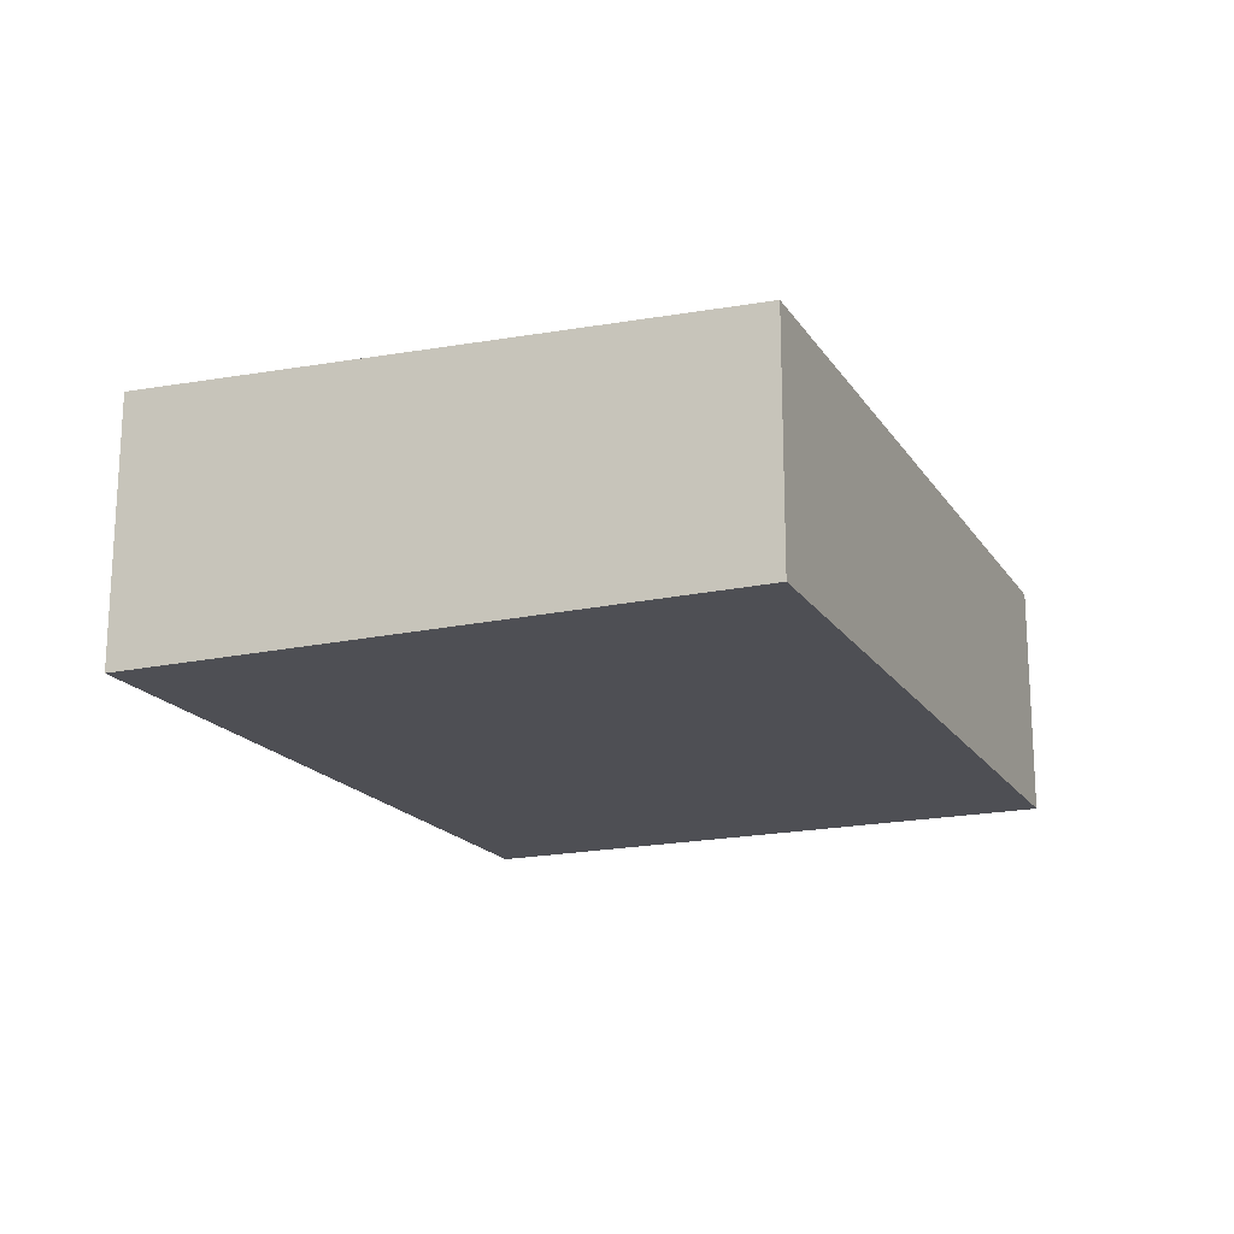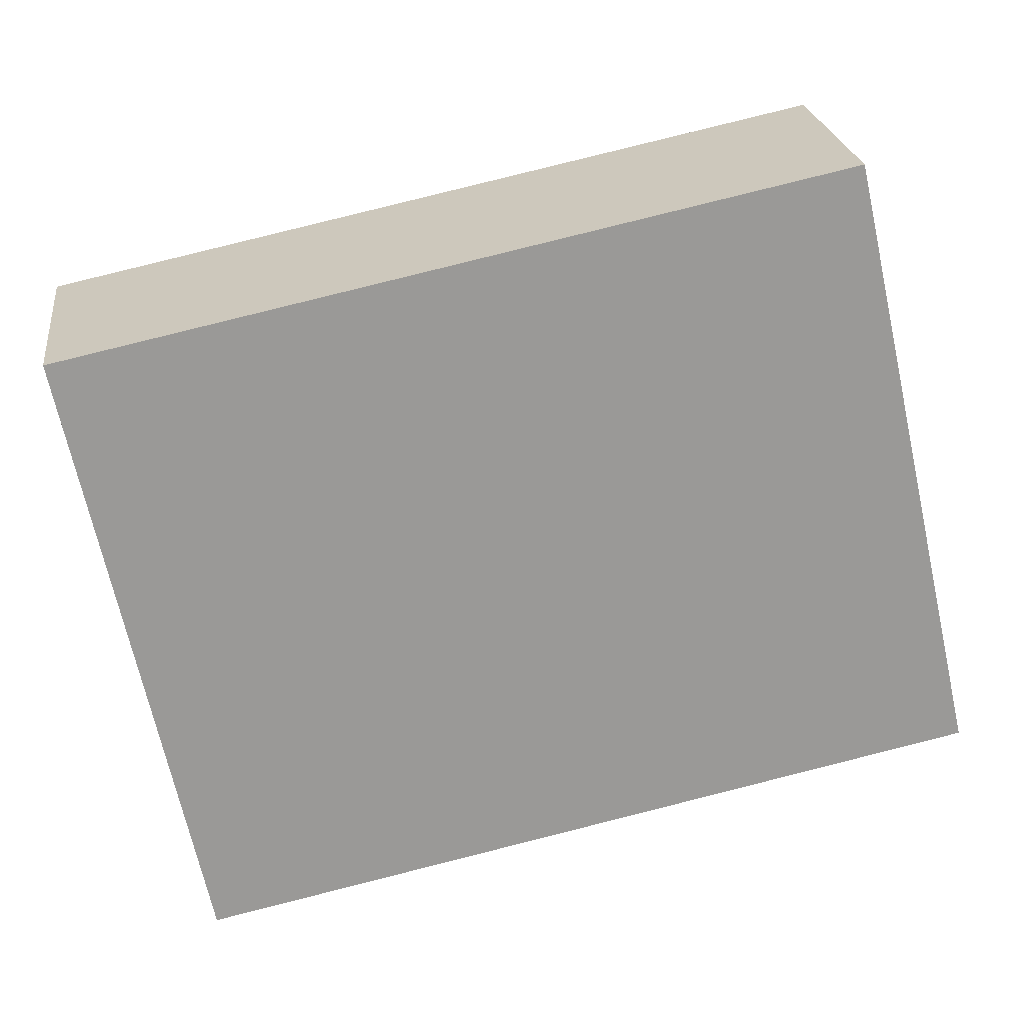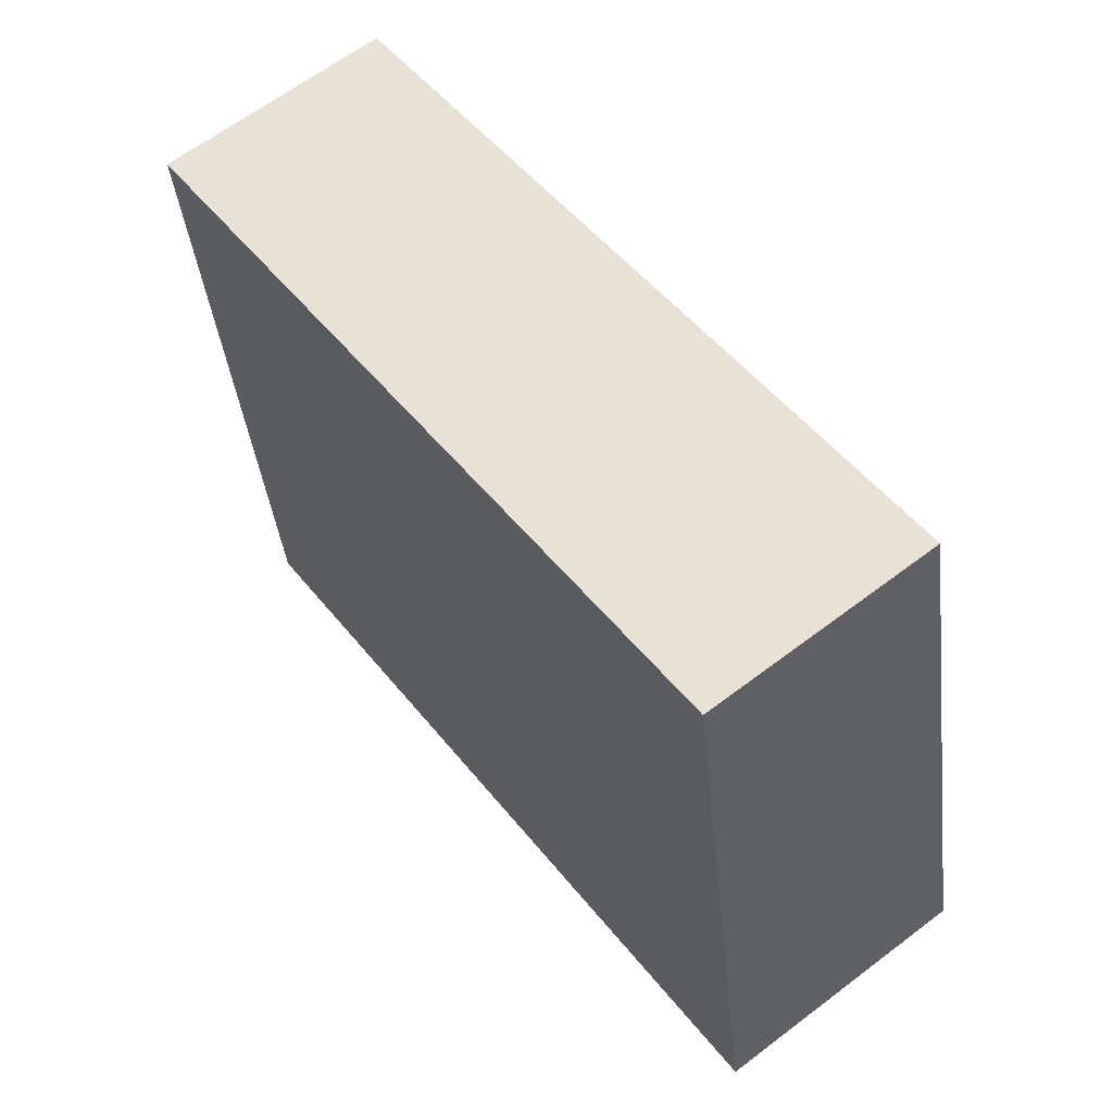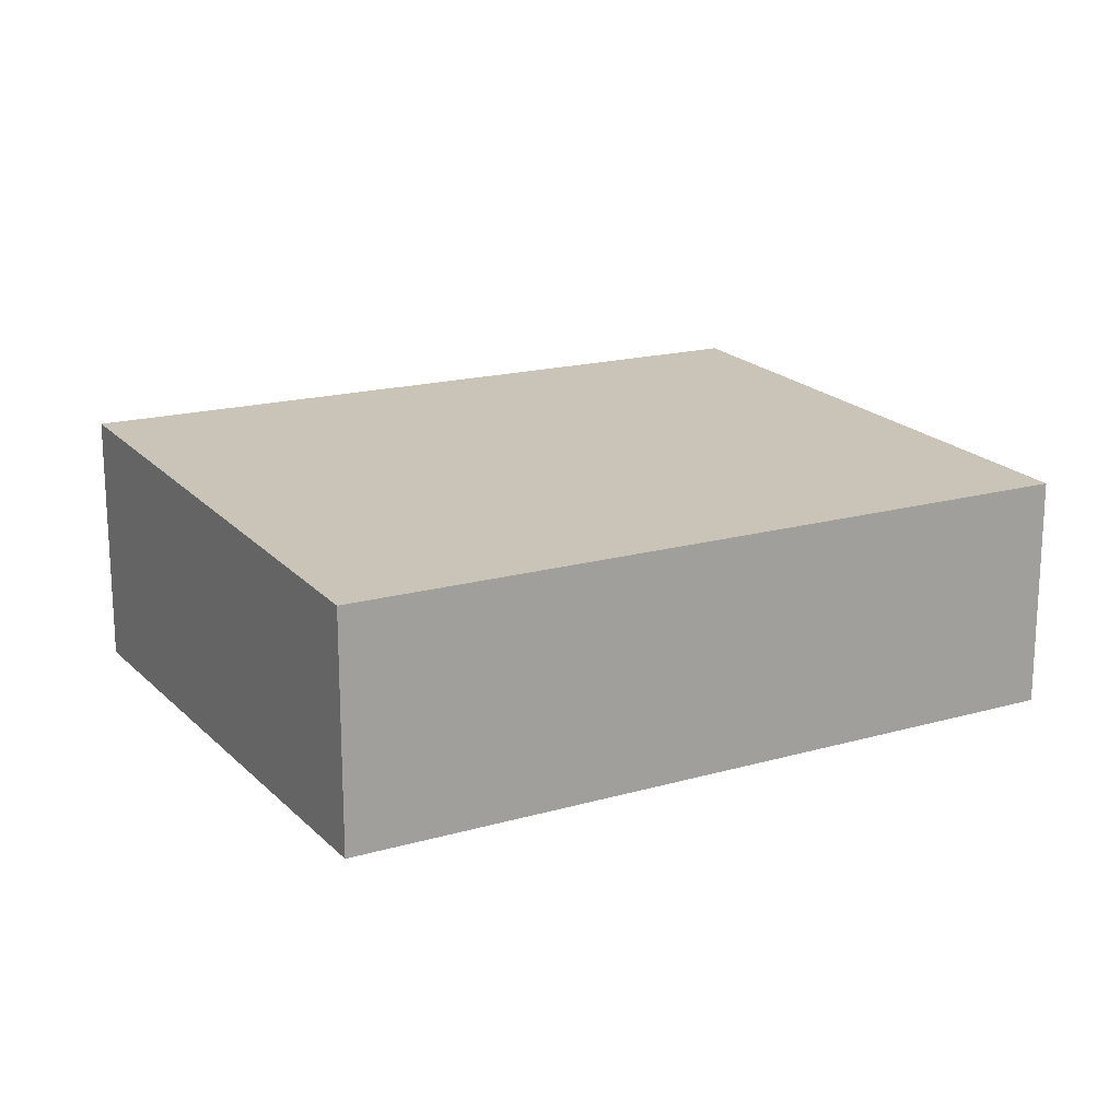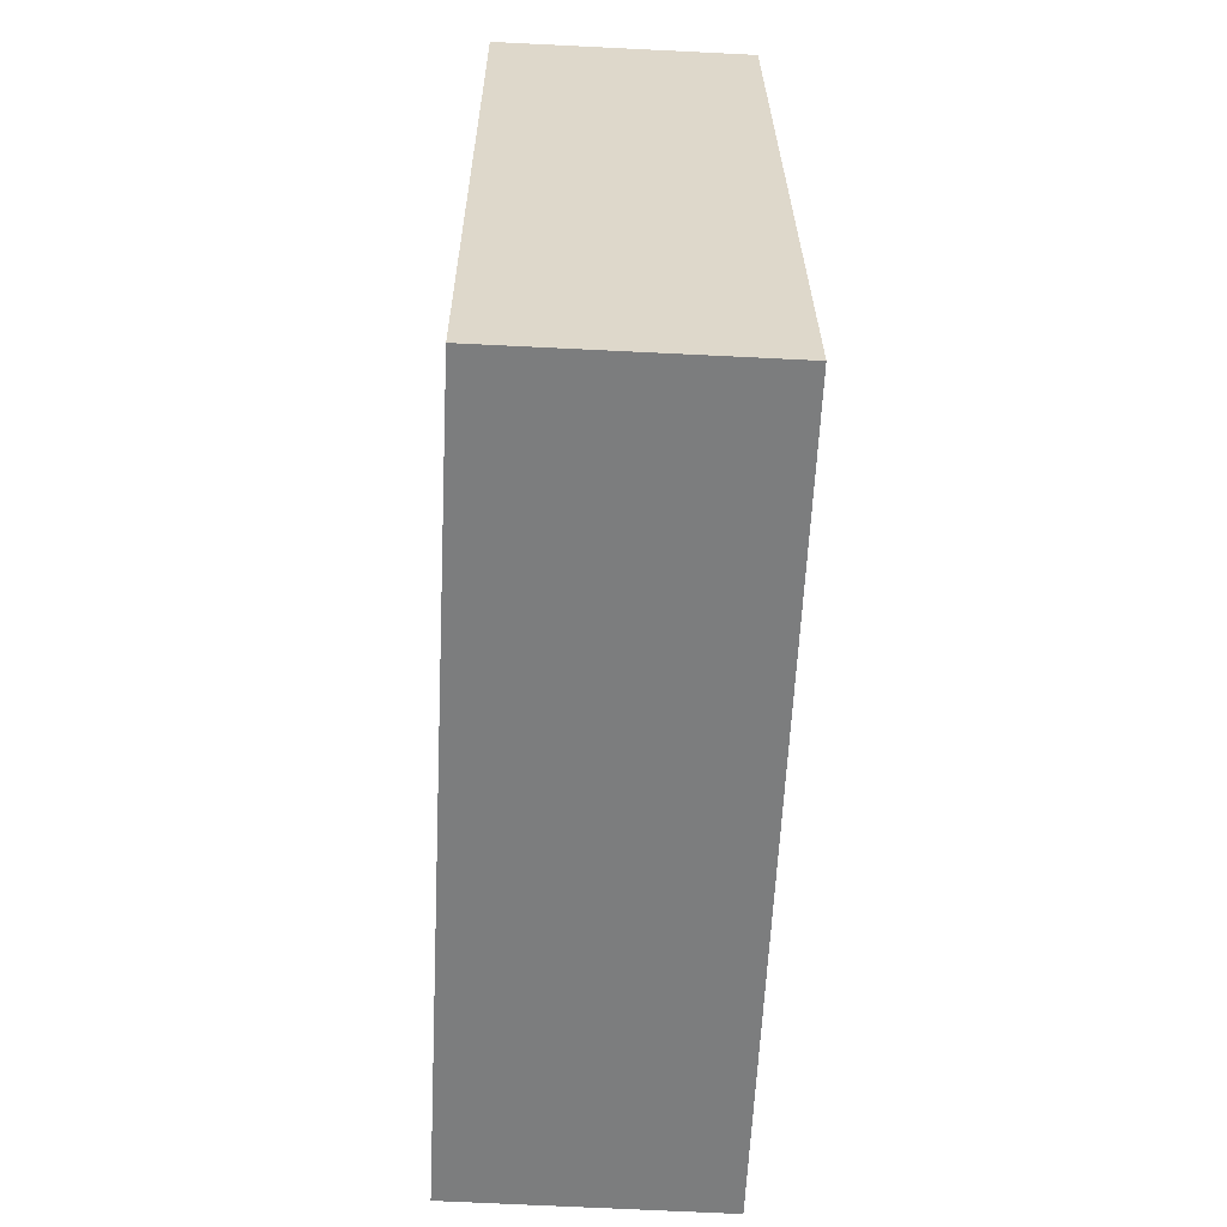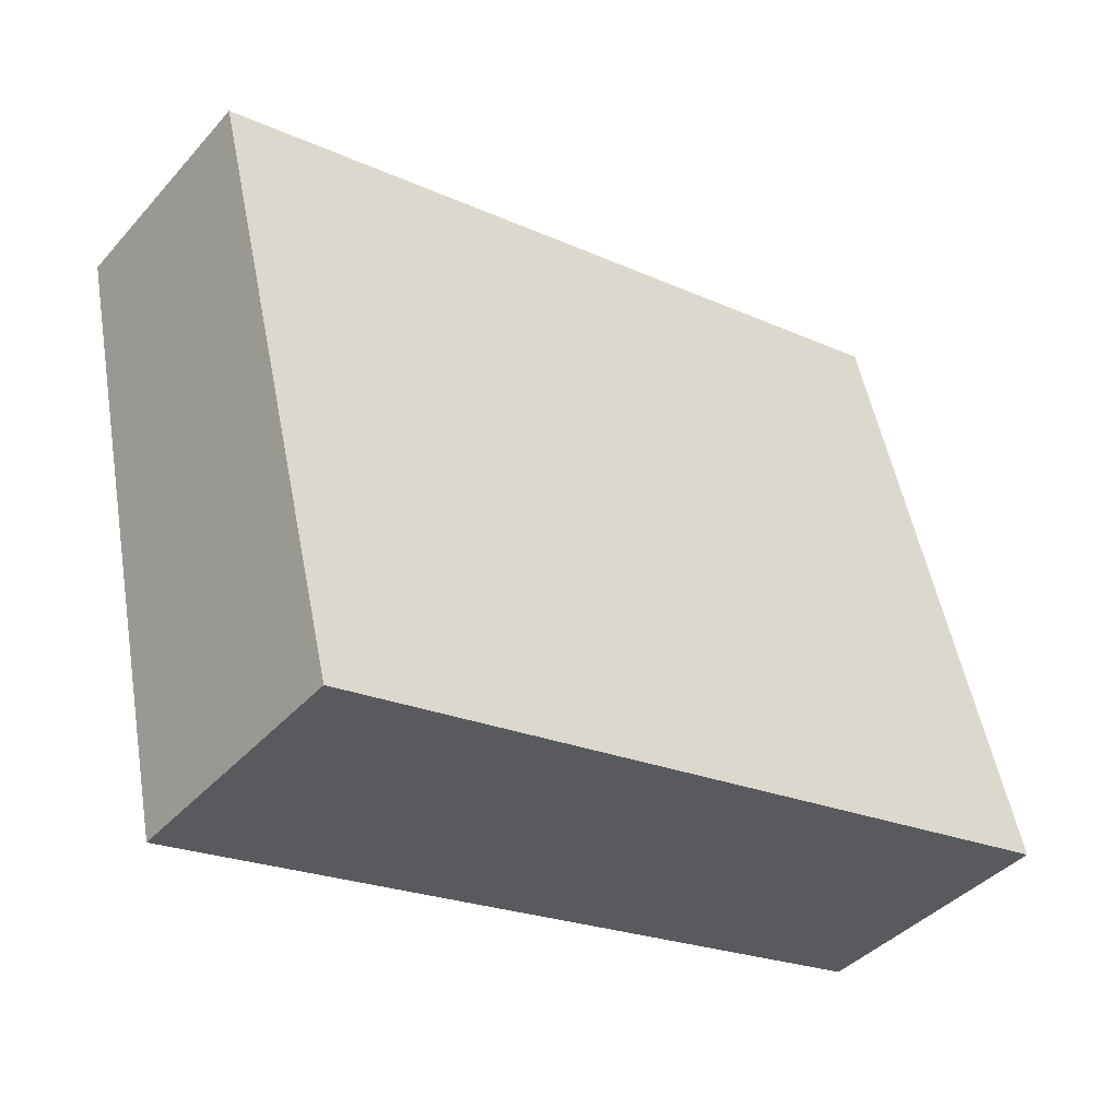
<metadata>
{"format":"obj","ext":"obj","renderer":"f3d","projection":"perspective","resolution":1024,"background":"white","views":[{"elev":-18.3,"azim":-54.8,"up":"+Y"},{"elev":23.7,"azim":172.7,"up":"+Z"},{"elev":64.2,"azim":-127.4,"up":"+Z"},{"elev":17.6,"azim":-17.4,"up":"+Y"},{"elev":-71.0,"azim":87.2,"up":"+Z"},{"elev":-40.8,"azim":142.6,"up":"+Z"}]}
</metadata>
<code>
v  8.849 2.996 -1.886
v  1.507 2.704 6.882
v  10.32 2.704 5.004
v  0 2.996 1.835e-16
v  8.849 1.155e-16 -1.886
v  10.32 -3.064e-16 5.004
v  0 0 0
v  1.507 -4.214e-16 6.882
g defaultobject
f 1 2 3
f 2 1 4
f 3 5 1
f 5 3 6
f 5 4 1
f 4 5 7
f 7 2 4
f 2 7 8
f 8 3 2
f 3 8 6
f 8 5 6
f 5 8 7

</code>
